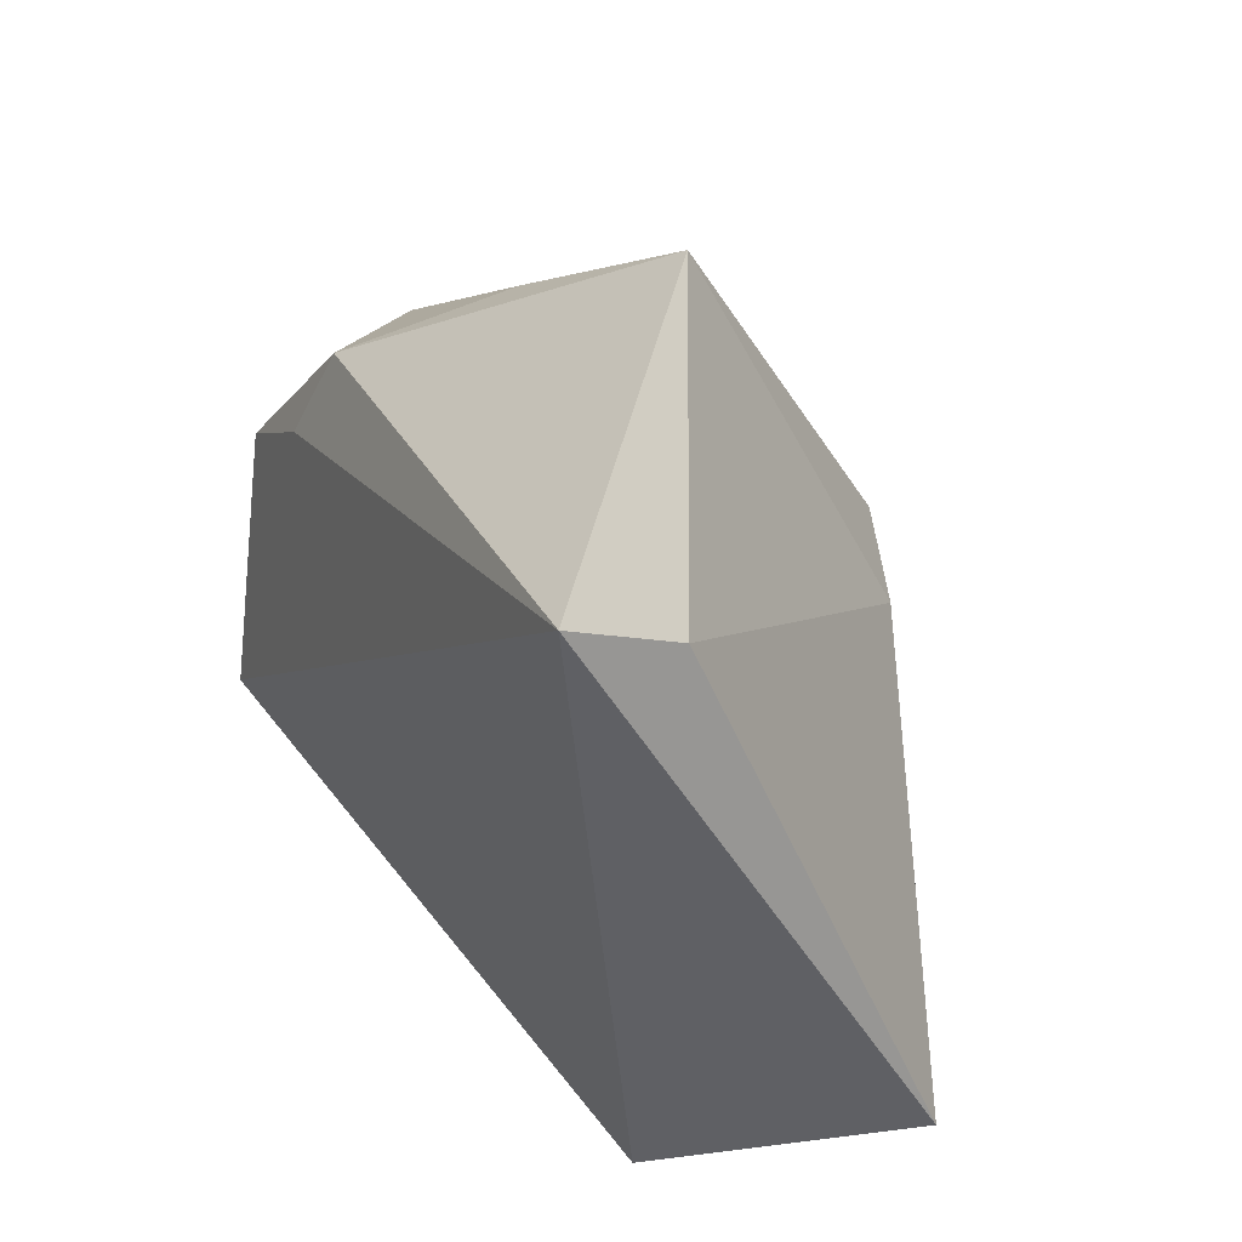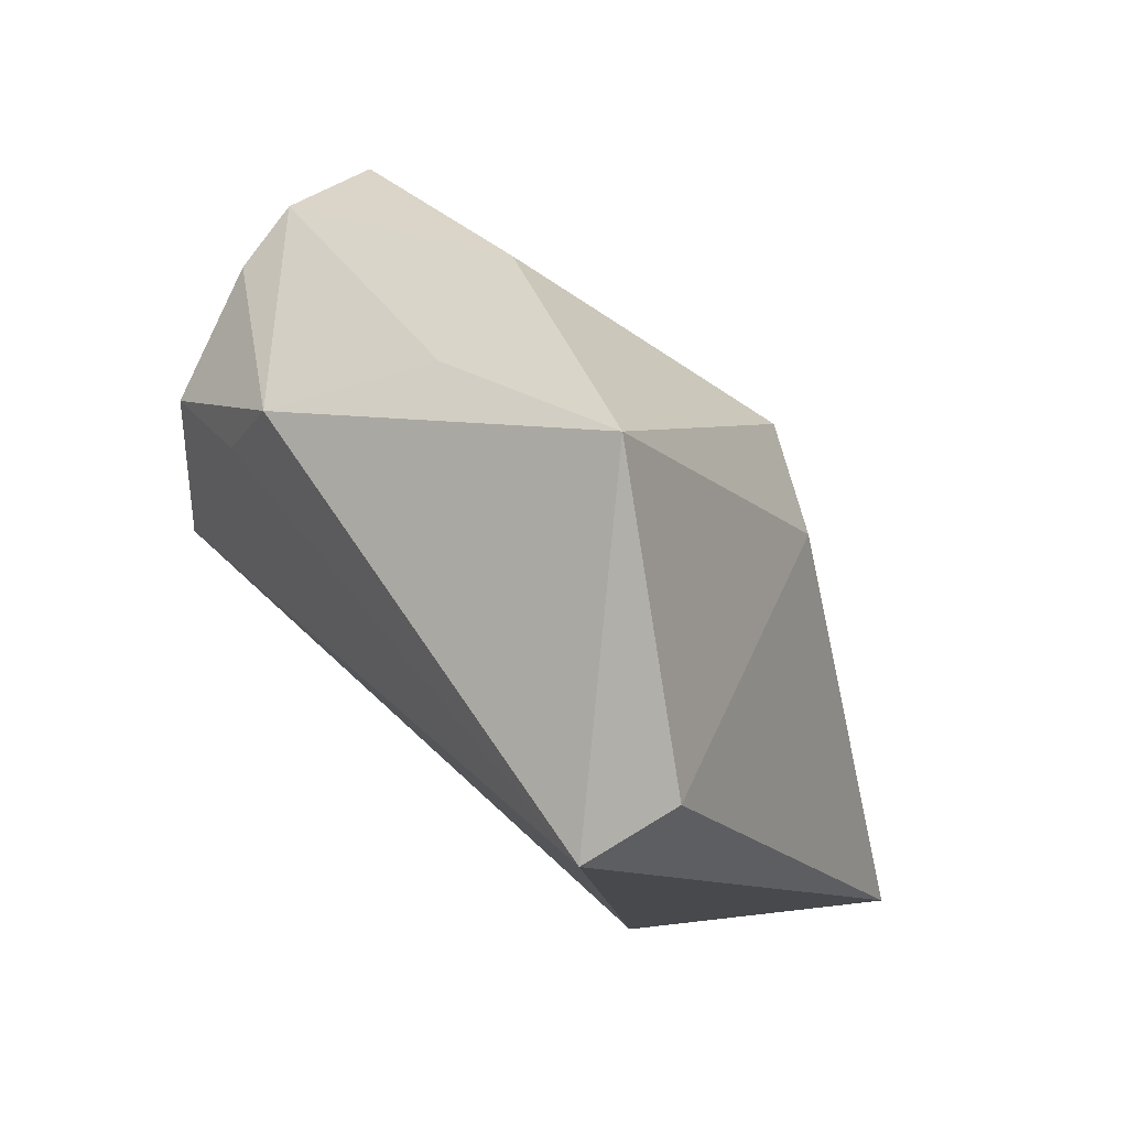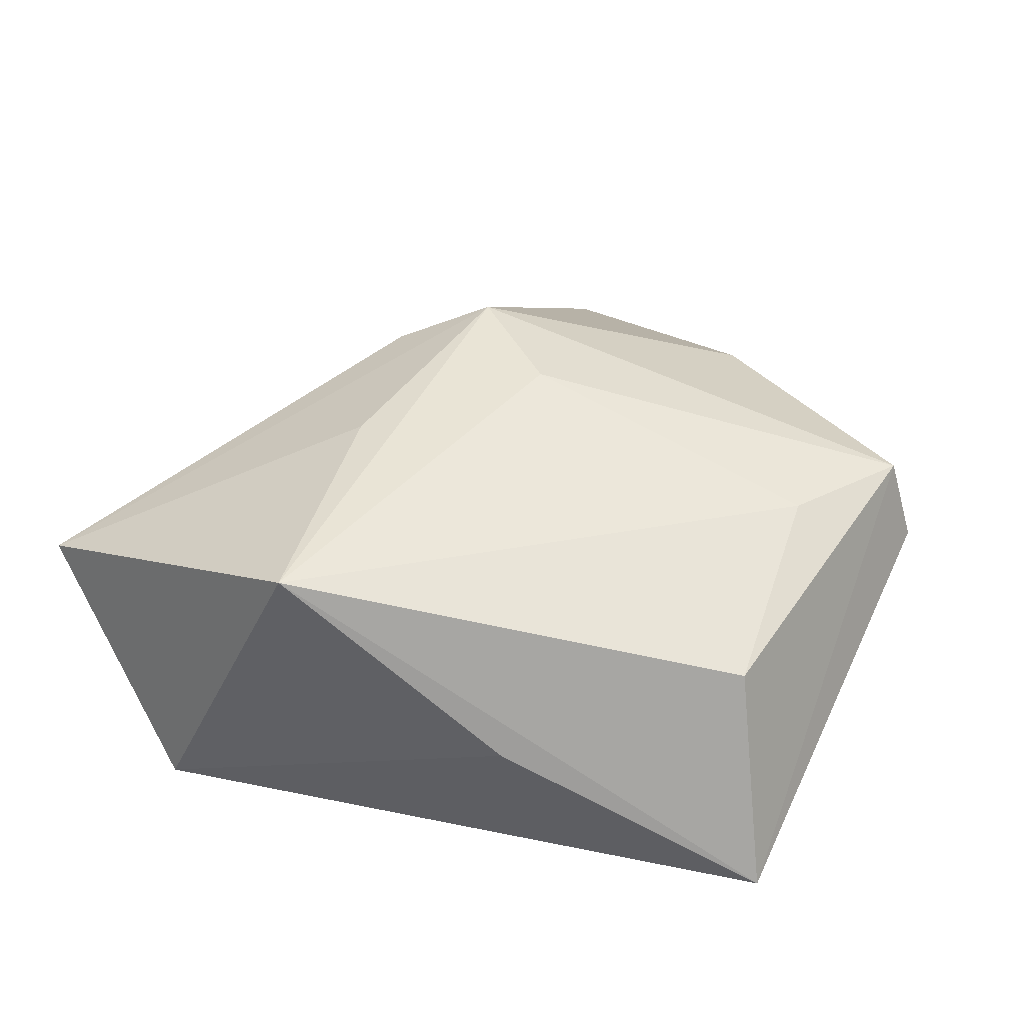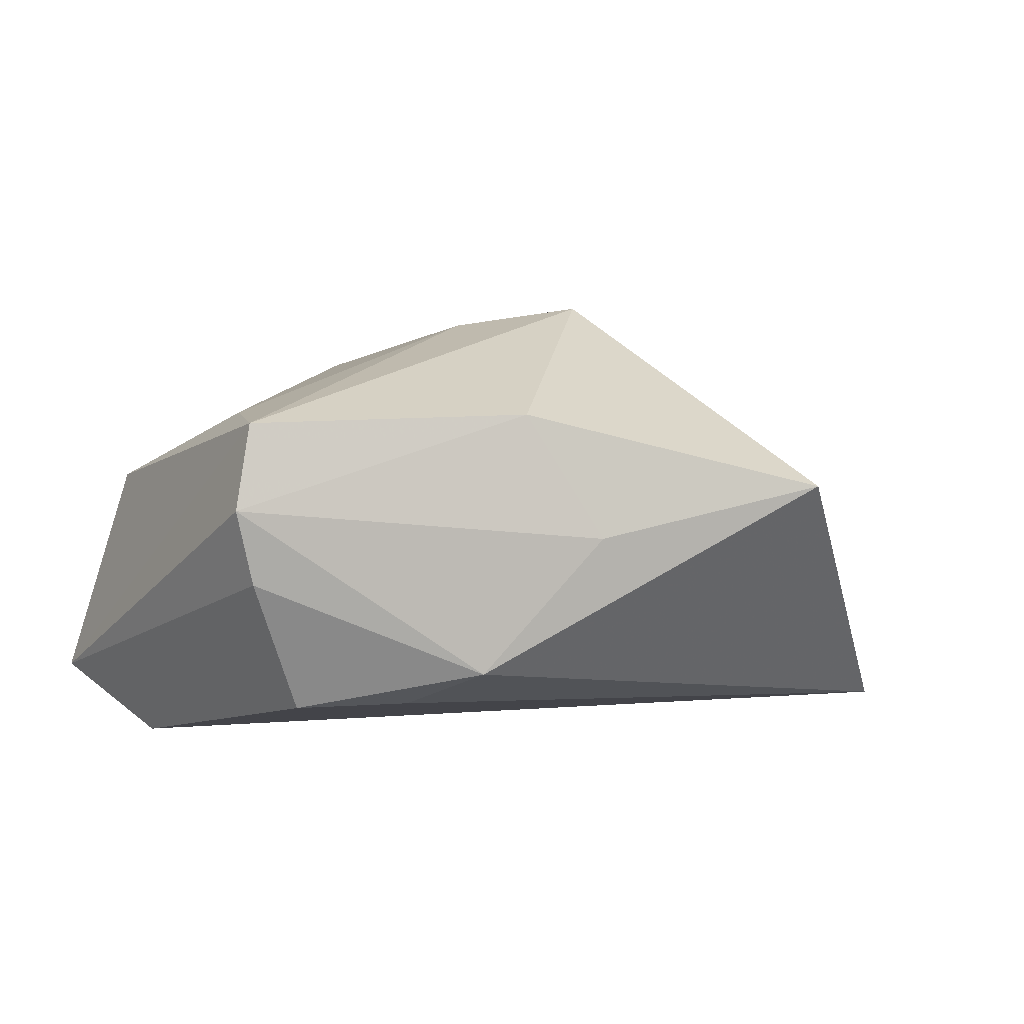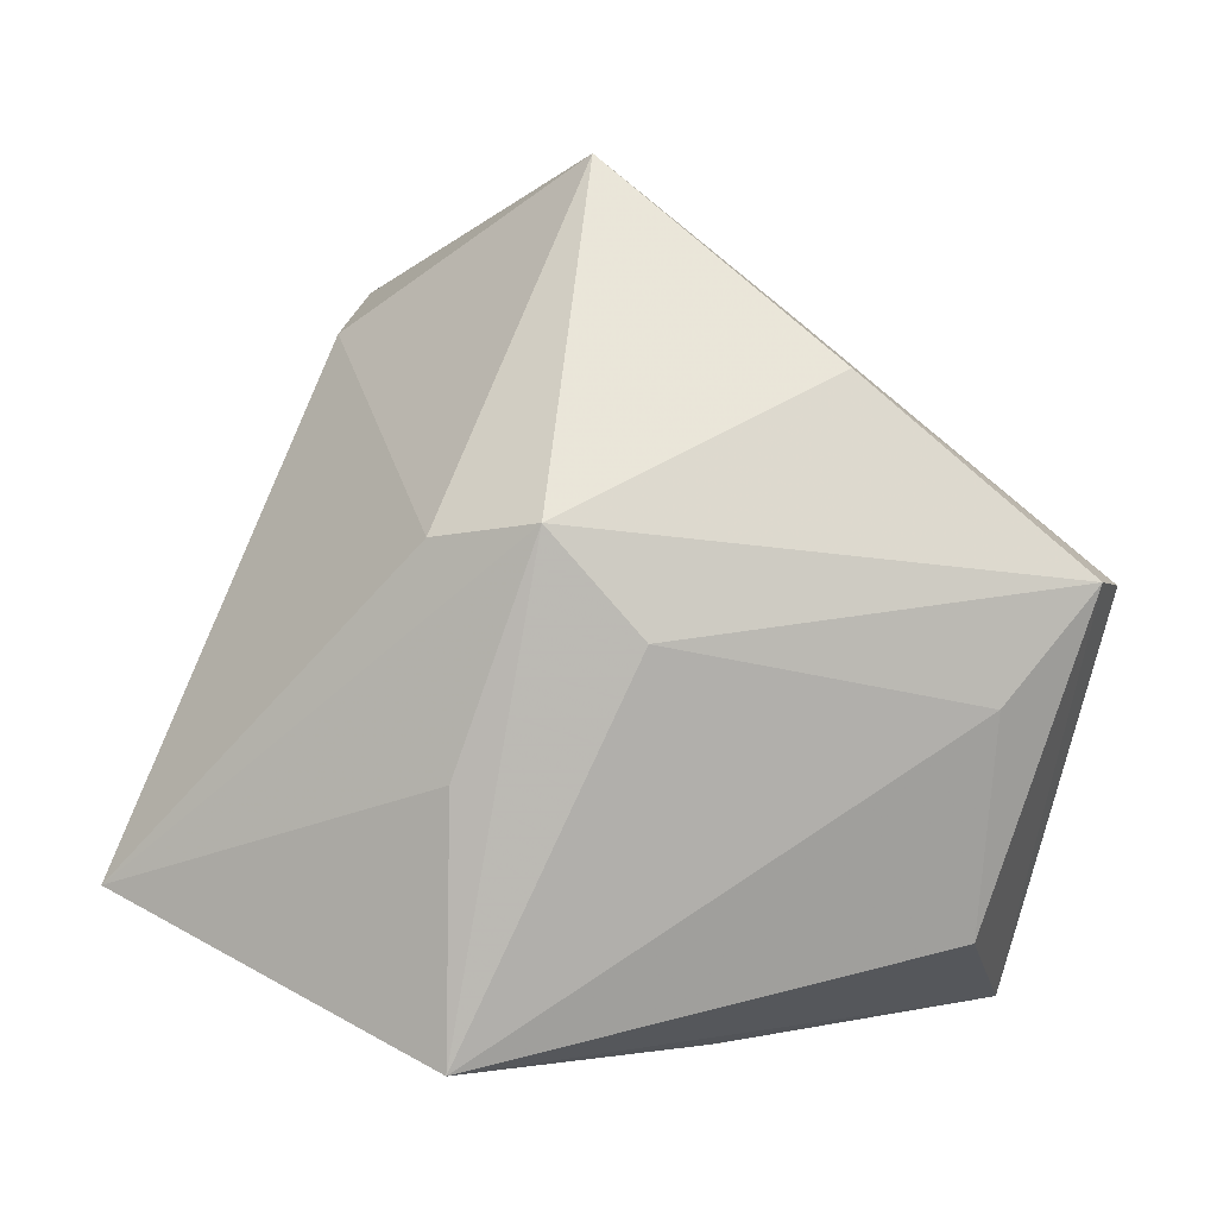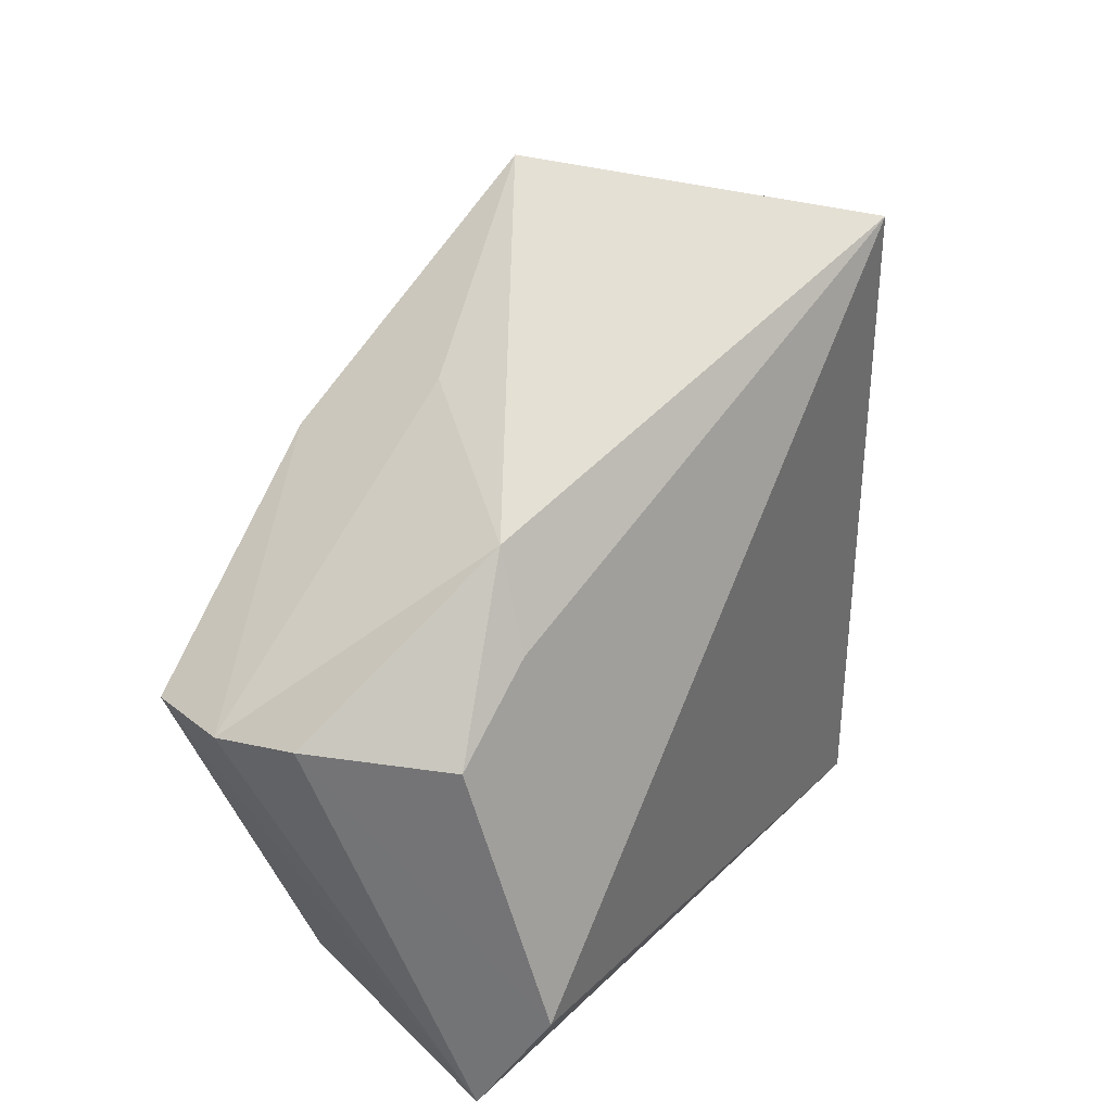
<metadata>
{"format":"obj","ext":"obj","renderer":"f3d","projection":"perspective","resolution":1024,"background":"white","views":[{"elev":46.6,"azim":-122.1,"up":"+Y"},{"elev":78.4,"azim":-132.4,"up":"+Y"},{"elev":33.7,"azim":15.1,"up":"+Z"},{"elev":6.4,"azim":129.4,"up":"+Z"},{"elev":-3.9,"azim":2.9,"up":"+Y"},{"elev":30.1,"azim":125.8,"up":"+Y"}]}
</metadata>
<code>
v -0.02813 0.03293 -0.008221
v 0.03466 -0.03048 -0.01468
v -0.005919 0.01119 0.02604
v 0.03591 0.00747 -0.01482
v 0.02018 0.02552 0.01574
v 0.02686 0.01475 -0.01479
v 0.03093 -0.02437 0.007356
v 0.03268 -0.004042 0.01537
v -0.02648 0.03876 -0.01865
v -0.04712 -0.01941 0.006123
v -0.01611 0.01048 0.0211
v -0.01458 -0.03513 0.01791
v 0.002863 0.001198 0.02413
v 0.02504 0.02376 -0.01092
v 0.04394 0.007256 0.006484
v 0.04154 0.006892 0.01519
v 0.01563 0.03202 0.00293
v -0.03115 -0.02907 -0.01495
v 0.0421 0.007678 -0.001202
v 0.00792 -0.03391 -0.0004492
v 0.03204 -0.01969 -0.02133
v -0.014 -0.0105 0.02167
v -0.002744 0.04646 0.007876
f 9 21 18
f 12 18 20
f 13 3 12
f 16 3 13
f 23 14 9
f 10 18 12
f 9 18 10
f 12 7 8
f 8 7 16
f 8 13 12
f 16 13 8
f 16 7 2
f 2 18 21
f 2 20 18
f 2 7 12
f 12 20 2
f 19 2 21
f 5 3 16
f 5 23 3
f 14 23 17
f 23 5 17
f 12 3 22
f 22 10 12
f 3 10 22
f 1 23 9
f 9 10 1
f 3 23 11
f 11 10 3
f 23 1 11
f 11 1 10
f 4 19 21
f 14 19 4
f 4 21 9
f 16 2 15
f 2 19 15
f 15 5 16
f 15 17 5
f 15 19 14
f 14 17 15
f 9 14 6
f 6 4 9
f 14 4 6

</code>
